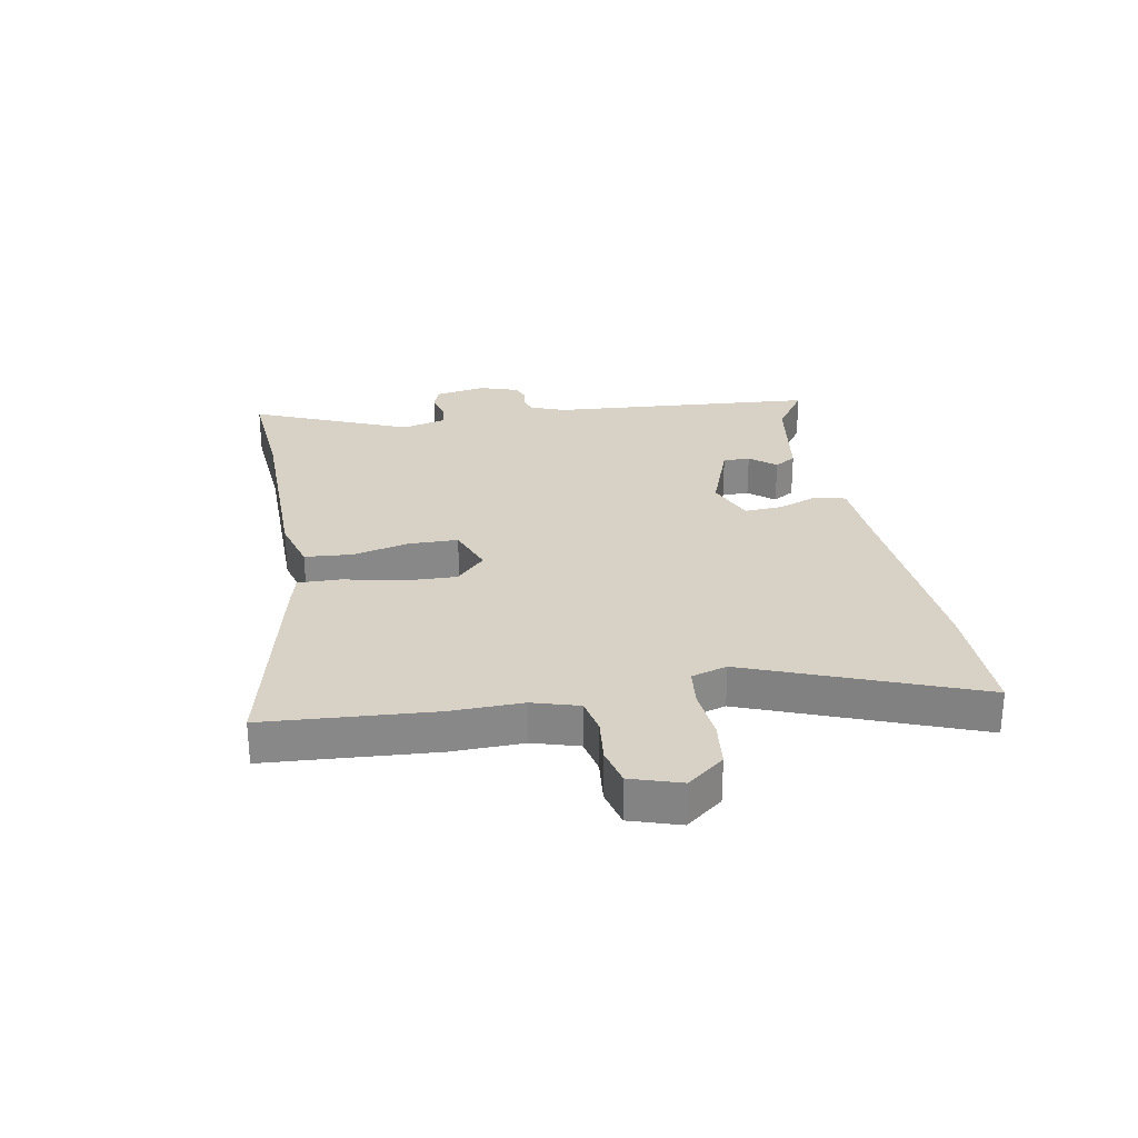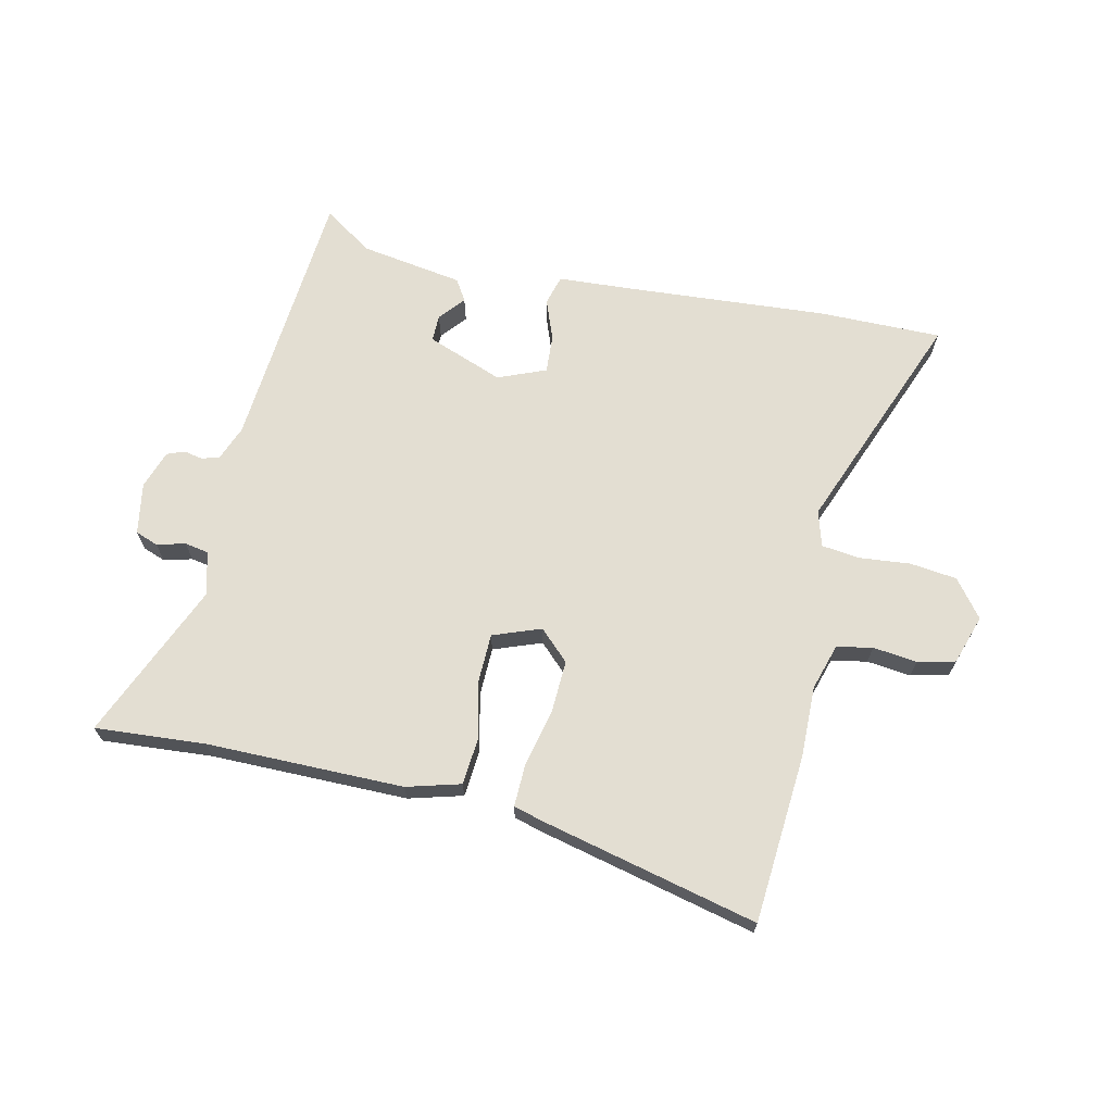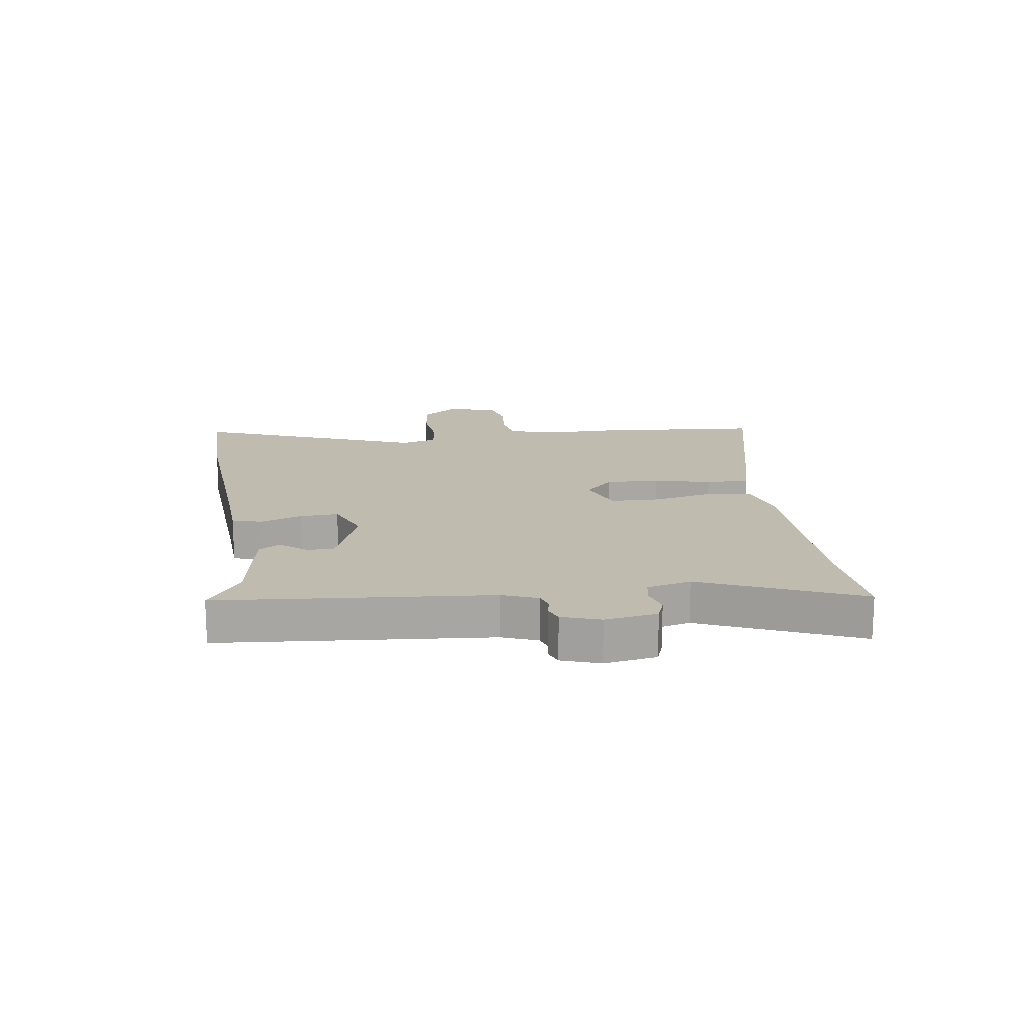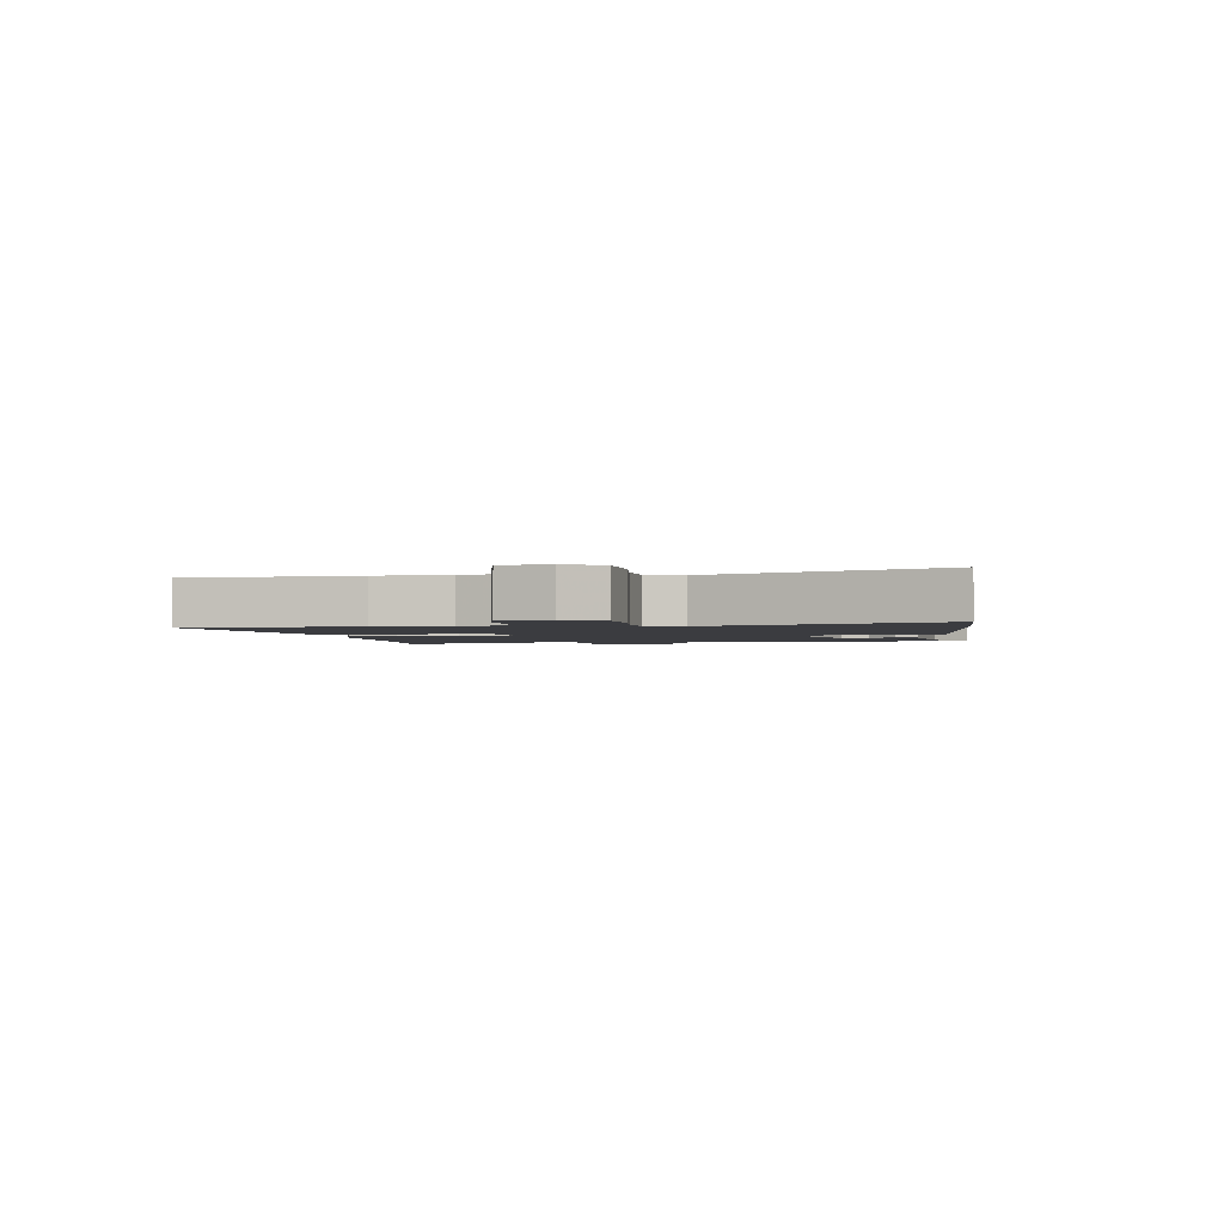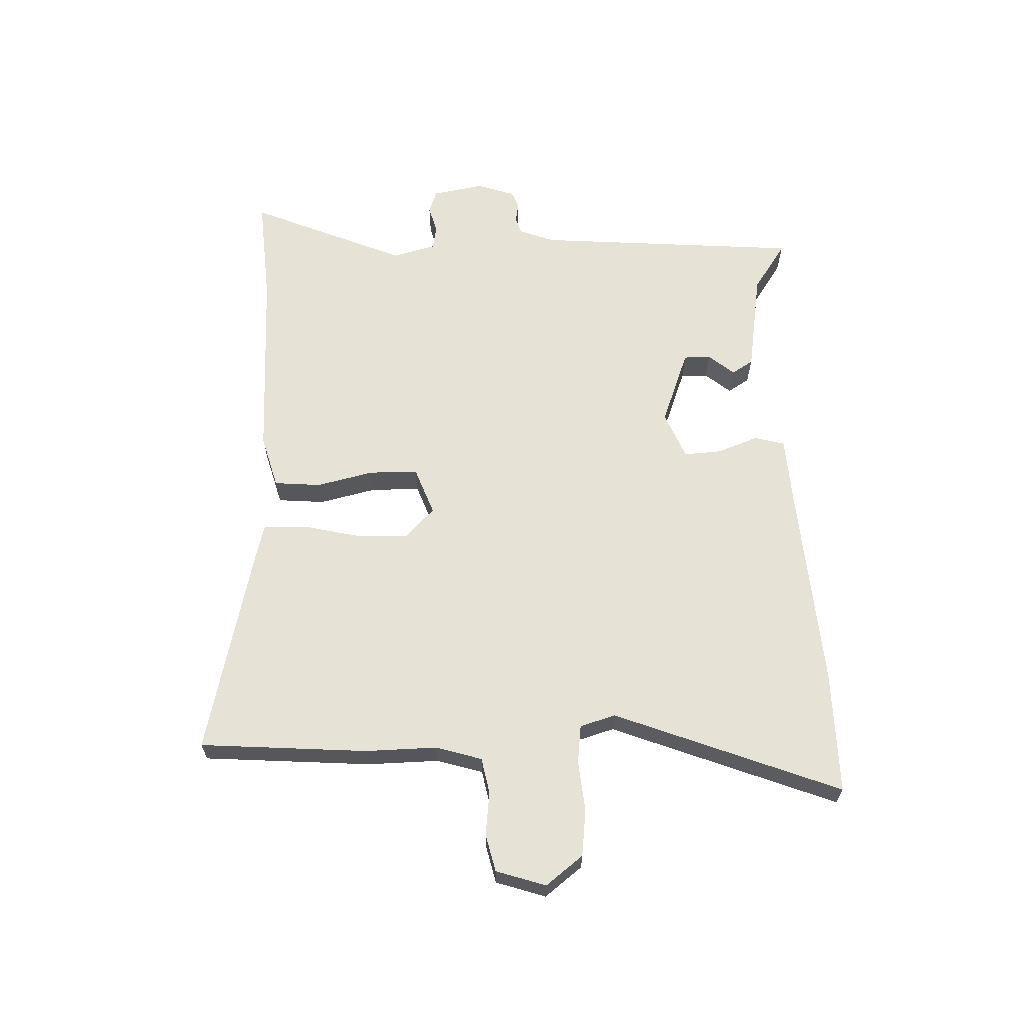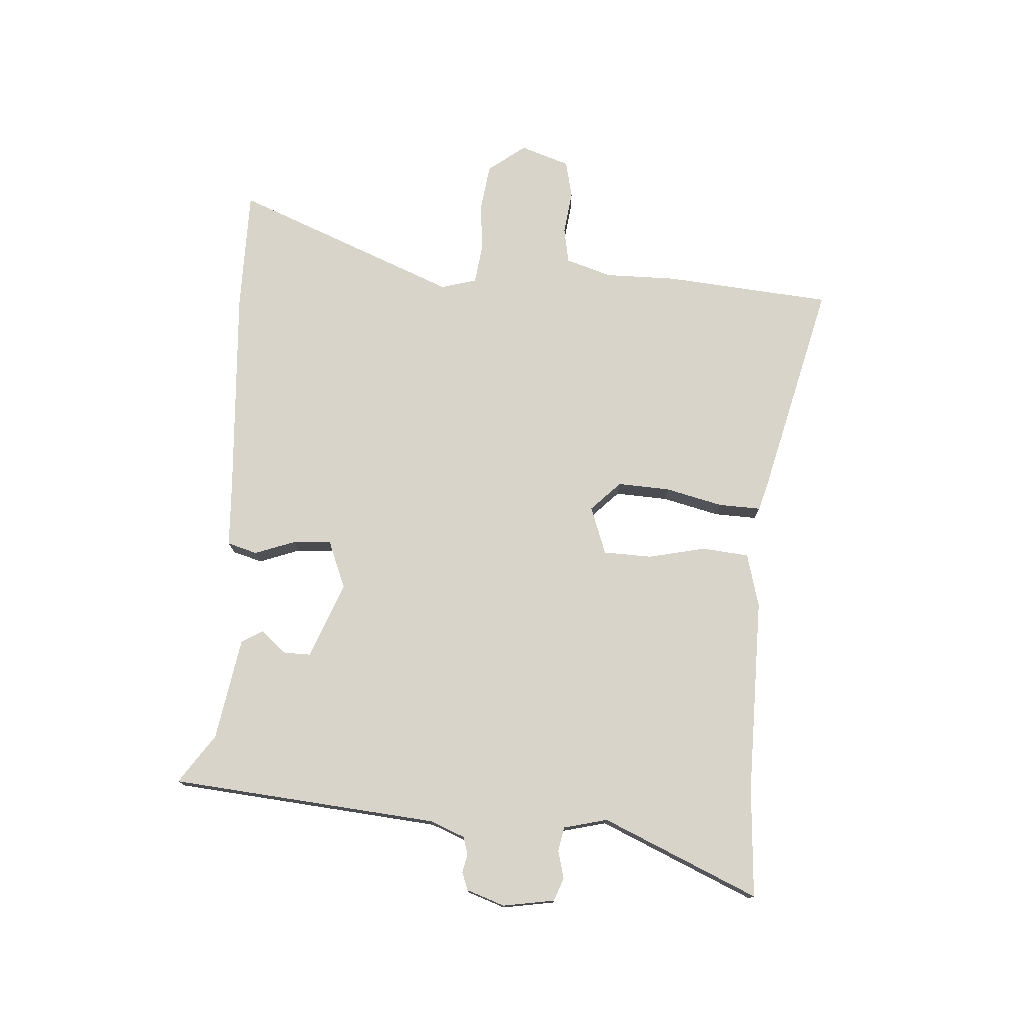
<metadata>
{"format":"obj","ext":"obj","renderer":"f3d","projection":"perspective","resolution":1024,"background":"white","views":[{"elev":27.6,"azim":-101.5,"up":"+Y"},{"elev":67.7,"azim":-168.3,"up":"+Y"},{"elev":16.0,"azim":81.2,"up":"+Y"},{"elev":-2.0,"azim":-82.8,"up":"+Y"},{"elev":63.4,"azim":-93.0,"up":"+Y"},{"elev":75.7,"azim":93.4,"up":"+Y"}]}
</metadata>
<code>
v -0.49 0.07 -0.606
v -0.516 0.07 -0.32
v -0.516 0.07 -0.198
v -0.541 0.07 -0.12
v -0.602 0.07 -0.109
v -0.677 0.07 -0.119
v -0.741 0.07 -0.105
v -0.77 0.07 -0.021
v -0.722 0.07 0.043
v -0.642 0.07 0.054
v -0.556 0.07 0.047
v -0.49 0.07 0.056
v -0.473 0.07 0.117
v -0.629 0.07 0.499
v -0.42 0.07 0.501
v -0.065 0.07 0.481
v 0.052 0.07 0.476
v 0.067 0.07 0.425
v 0.042 0.07 0.355
v 0.039 0.07 0.29
v 0.121 0.07 0.258
v 0.25 0.07 0.309
v 0.249 0.07 0.355
v 0.212 0.07 0.398
v 0.234 0.07 0.435
v 0.409 0.07 0.466
v 0.492 0.07 0.524
v 0.536 0.07 0.068
v 0.56 0.07 0.009
v 0.59 0.07 0
v 0.622 0.07 0.007
v 0.652 0.07 -0.004
v 0.675 0.07 -0.069
v 0.661 0.07 -0.157
v 0.622 0.07 -0.172
v 0.574 0.07 -0.16
v 0.533 0.07 -0.168
v 0.515 0.07 -0.243
v 0.633 0.07 -0.508
v 0.445 0.07 -0.497
v 0.11 0.07 -0.502
v 0.018 0.07 -0.478
v 0.01 0.07 -0.398
v 0.031 0.07 -0.3
v 0.028 0.07 -0.217
v -0.054 0.07 -0.188
v -0.104 0.07 -0.238
v -0.099 0.07 -0.328
v -0.075 0.07 -0.425
v -0.072 0.07 -0.498
v -0.128 0.07 -0.514
v -0.49 0 -0.606
v -0.516 0 -0.32
v -0.516 0 -0.198
v -0.541 0 -0.12
v -0.602 0 -0.109
v -0.677 0 -0.119
v -0.741 0 -0.105
v -0.77 0 -0.021
v -0.722 0 0.043
v -0.642 0 0.054
v -0.556 0 0.047
v -0.49 0 0.056
v -0.473 0 0.117
v -0.629 0 0.499
v -0.42 0 0.501
v -0.065 0 0.481
v 0.052 0 0.476
v 0.067 0 0.425
v 0.042 0 0.355
v 0.039 0 0.29
v 0.121 0 0.258
v 0.25 0 0.309
v 0.249 0 0.355
v 0.212 0 0.398
v 0.234 0 0.435
v 0.409 0 0.466
v 0.492 0 0.524
v 0.536 0 0.068
v 0.56 0 0.009
v 0.59 0 0
v 0.622 0 0.007
v 0.652 0 -0.004
v 0.675 0 -0.069
v 0.661 0 -0.157
v 0.622 0 -0.172
v 0.574 0 -0.16
v 0.533 0 -0.168
v 0.515 0 -0.243
v 0.633 0 -0.508
v 0.445 0 -0.497
v 0.11 0 -0.502
v 0.018 0 -0.478
v 0.01 0 -0.398
v 0.031 0 -0.3
v 0.028 0 -0.217
v -0.054 0 -0.188
v -0.104 0 -0.238
v -0.099 0 -0.328
v -0.075 0 -0.425
v -0.072 0 -0.498
v -0.128 0 -0.514
f 48 49 50 51
f 47 48 51 1
f 46 47 1 2
f 41 42 43 44
f 40 41 44 45
f 38 39 40 45
f 37 38 45 46
f 33 34 35 36
f 33 36 37 46
f 30 31 32 33
f 29 30 33 46
f 26 27 28
f 24 25 26 28
f 23 24 28 29
f 22 23 29
f 21 22 29 46
f 16 17 18 19
f 16 19 20
f 13 14 15 16
f 12 13 16 20
f 8 9 10 11
f 8 11 12
f 5 6 7 8
f 4 5 8 12
f 3 4 12 20
f 20 21 46
f 2 3 20 46
f 102 101 100 99
f 52 102 99 98
f 53 52 98 97
f 95 94 93 92
f 96 95 92 91
f 96 91 90 89
f 97 96 89 88
f 87 86 85 84
f 97 88 87 84
f 84 83 82 81
f 97 84 81 80
f 79 78 77
f 79 77 76 75
f 80 79 75 74
f 80 74 73
f 97 80 73 72
f 70 69 68 67
f 71 70 67
f 67 66 65 64
f 71 67 64 63
f 62 61 60 59
f 63 62 59
f 59 58 57 56
f 63 59 56 55
f 71 63 55 54
f 97 72 71
f 97 71 54 53
f 1 52 53 2
f 2 53 54 3
f 3 54 55 4
f 4 55 56 5
f 5 56 57 6
f 6 57 58 7
f 7 58 59 8
f 8 59 60 9
f 9 60 61 10
f 10 61 62 11
f 11 62 63 12
f 12 63 64 13
f 13 64 65 14
f 14 65 66 15
f 15 66 67 16
f 16 67 68 17
f 17 68 69 18
f 18 69 70 19
f 19 70 71 20
f 20 71 72 21
f 21 72 73 22
f 22 73 74 23
f 23 74 75 24
f 24 75 76 25
f 25 76 77 26
f 26 77 78 27
f 27 78 79 28
f 28 79 80 29
f 29 80 81 30
f 30 81 82 31
f 31 82 83 32
f 32 83 84 33
f 33 84 85 34
f 34 85 86 35
f 35 86 87 36
f 36 87 88 37
f 37 88 89 38
f 38 89 90 39
f 39 90 91 40
f 40 91 92 41
f 41 92 93 42
f 42 93 94 43
f 43 94 95 44
f 44 95 96 45
f 45 96 97 46
f 46 97 98 47
f 47 98 99 48
f 48 99 100 49
f 49 100 101 50
f 50 101 102 51
f 51 102 52 1

</code>
